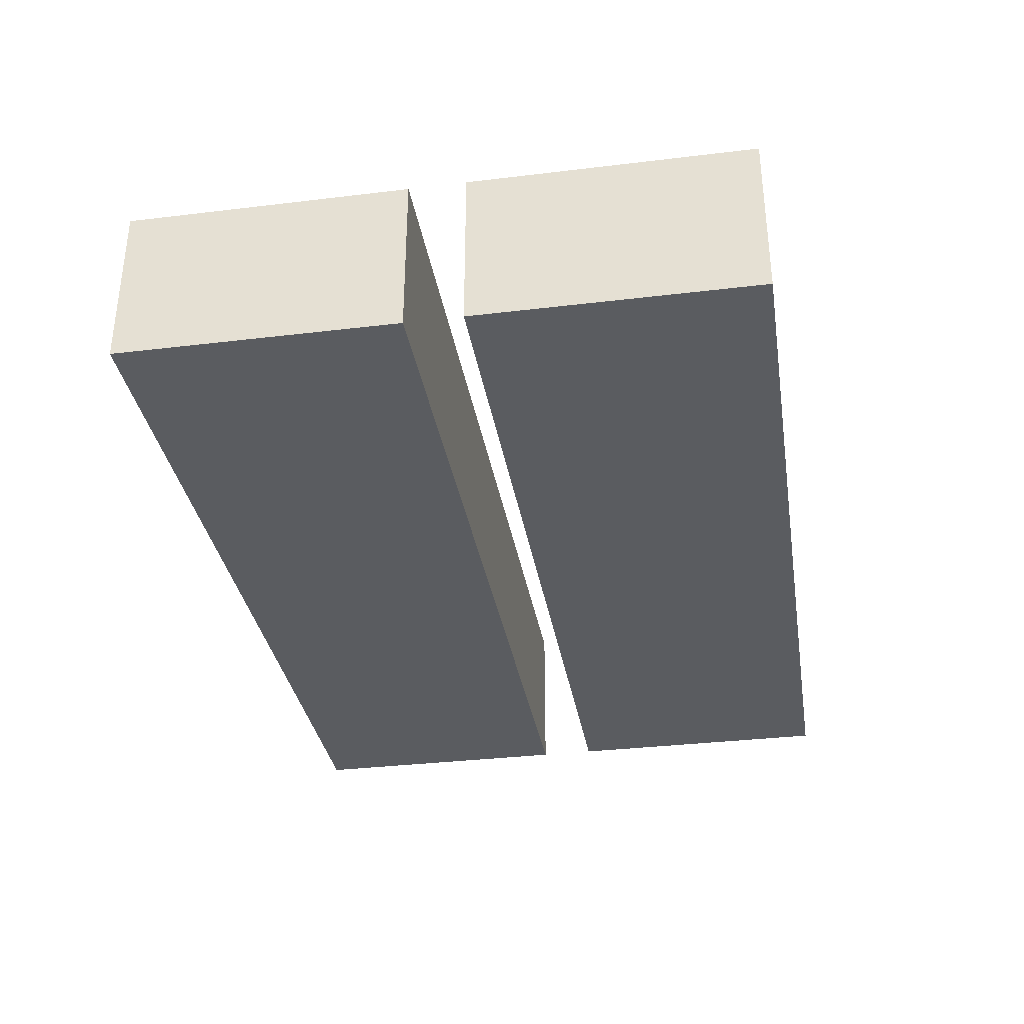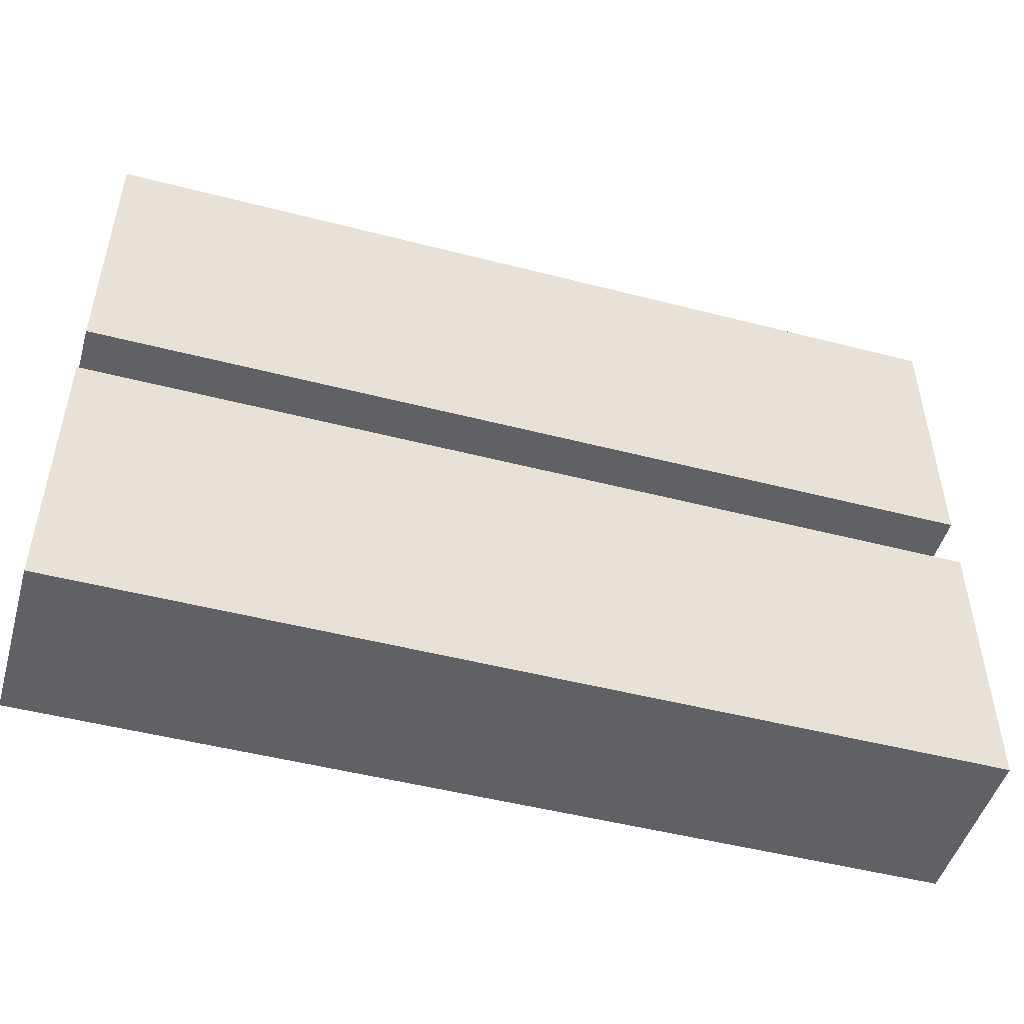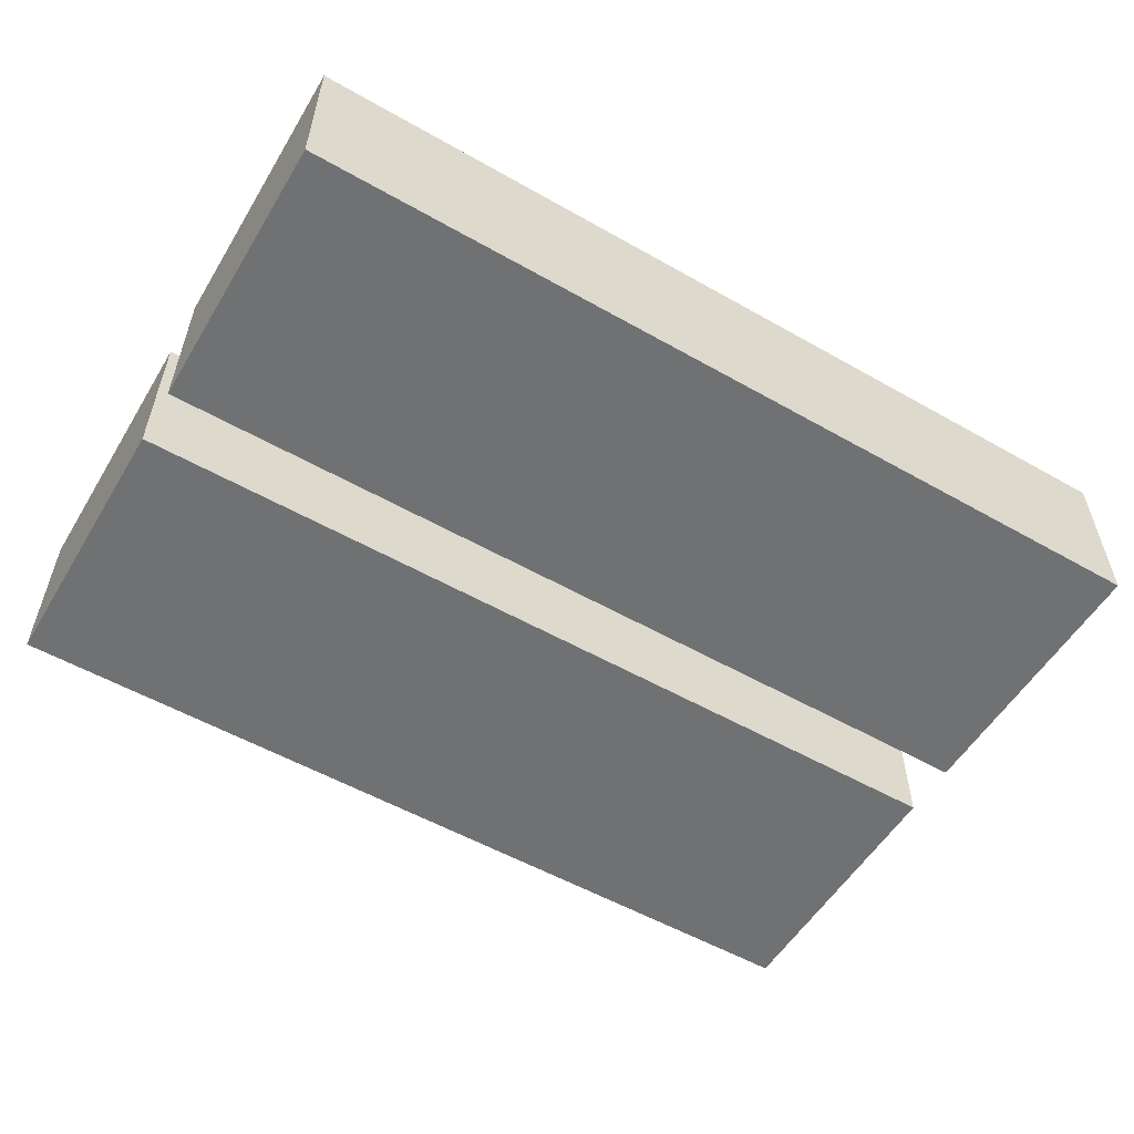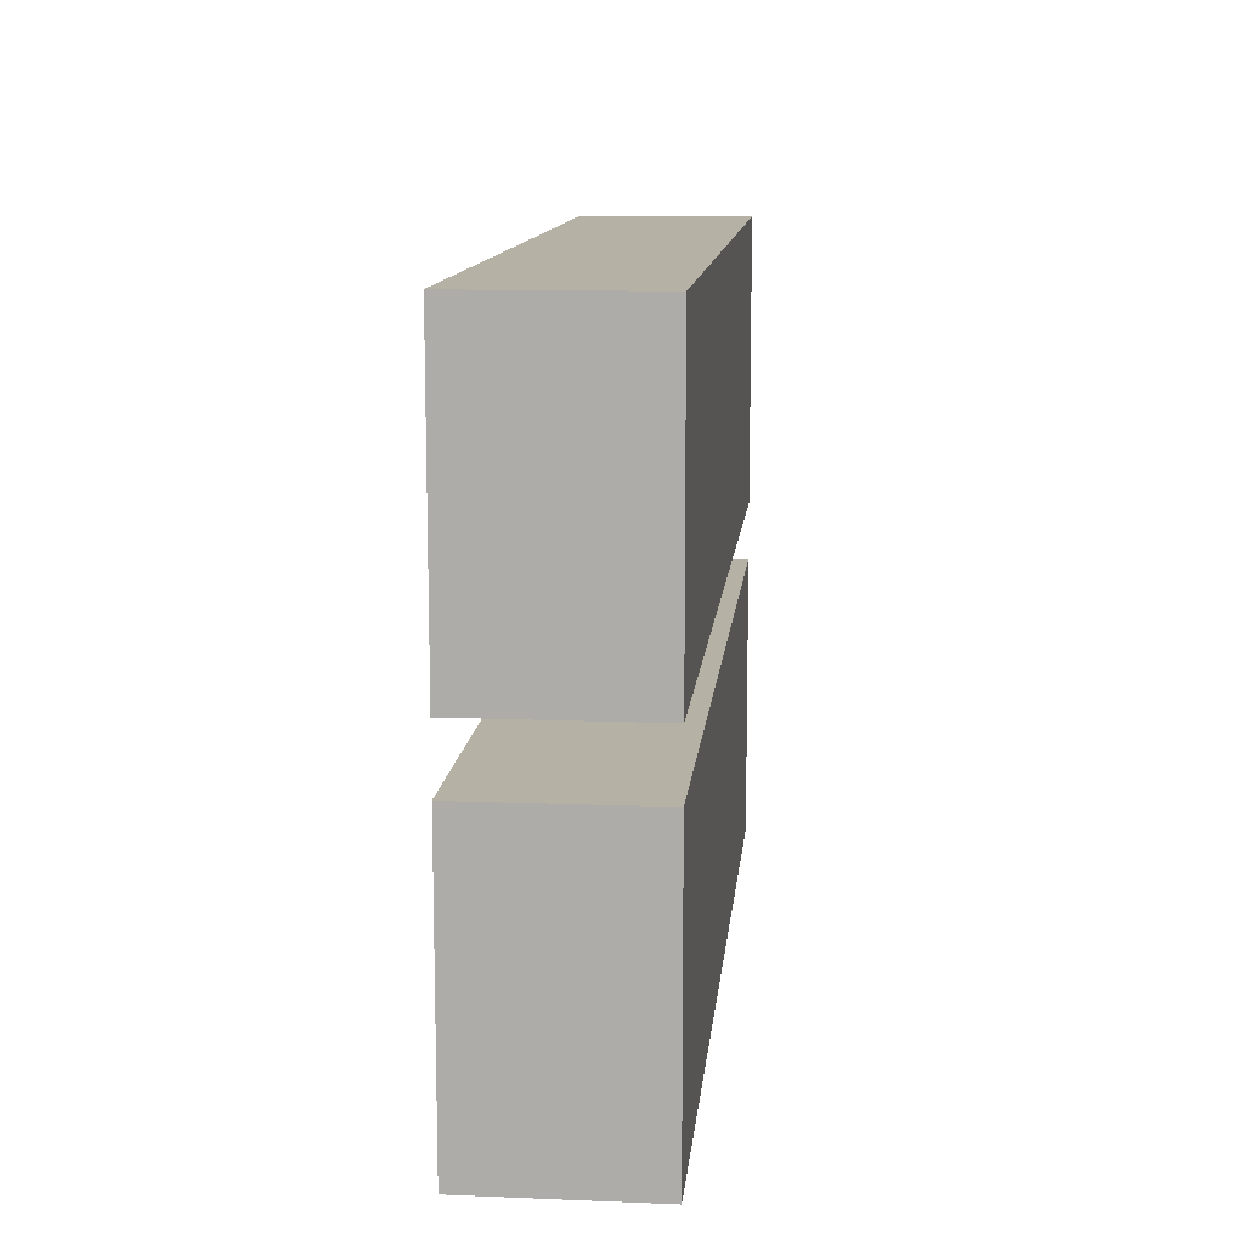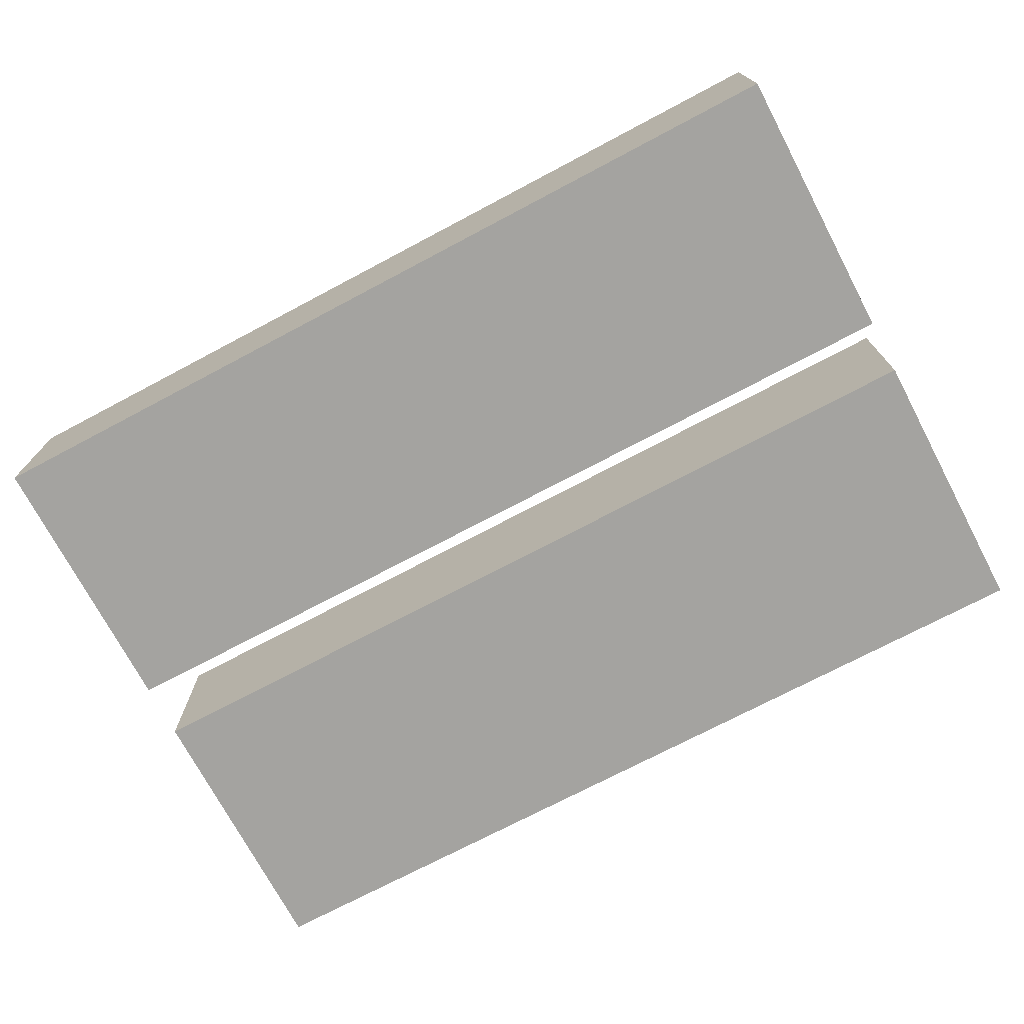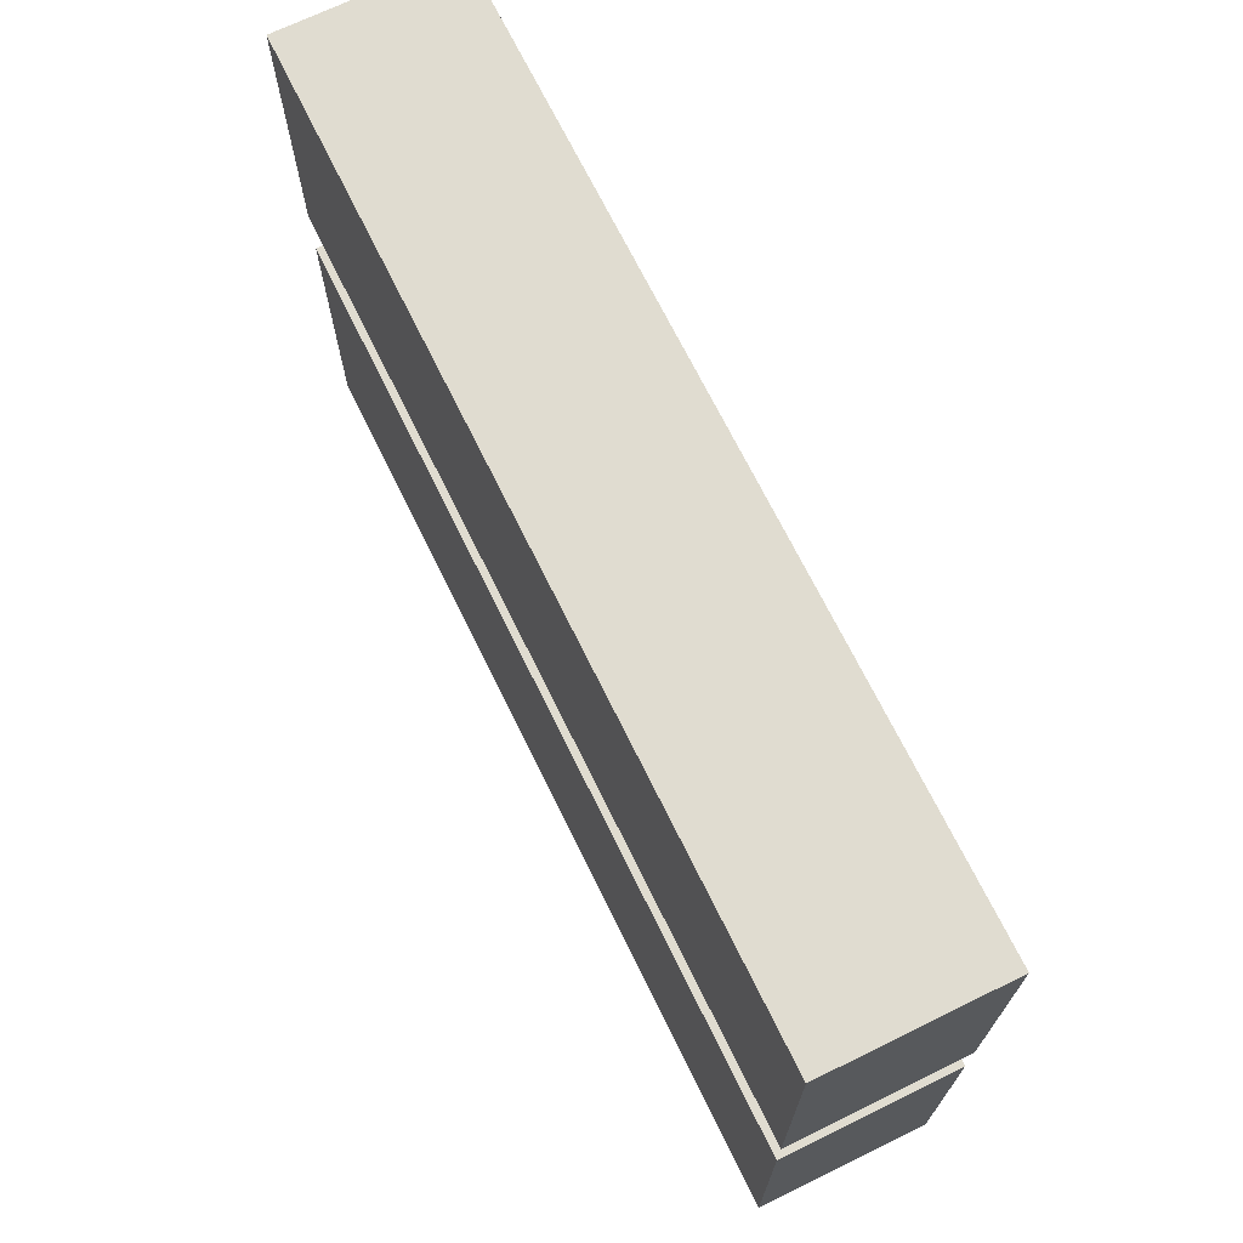
<metadata>
{"format":"obj","ext":"obj","renderer":"f3d","projection":"perspective","resolution":1024,"background":"white","views":[{"elev":-33.9,"azim":-80.7,"up":"+Z"},{"elev":-49.1,"azim":164.0,"up":"+Y"},{"elev":-55.1,"azim":149.1,"up":"+Z"},{"elev":12.0,"azim":95.5,"up":"+Y"},{"elev":-72.9,"azim":-152.1,"up":"+Z"},{"elev":69.7,"azim":-116.1,"up":"+Y"}]}
</metadata>
<code>
o SkrinZedDouble
v 3.514 1.158 -1.678
v 3.514 1.442 -1.678
v 3.514 1.158 -1.508
v 3.514 1.442 -1.508
v 2.609 1.158 -1.678
v 2.609 1.442 -1.678
v 2.609 1.158 -1.508
v 2.609 1.442 -1.508
v 3.492 1.164 -1.508
v 3.492 1.435 -1.508
v 2.631 1.164 -1.508
v 2.631 1.435 -1.508
v 2.631 1.3 -1.508
v 3.061 1.164 -1.508
v 3.061 1.435 -1.508
v 3.492 1.3 -1.508
v 2.846 1.435 -1.508
v 2.846 1.164 -1.508
v 2.846 1.3 -1.508
v 3.277 1.164 -1.508
v 3.277 1.435 -1.508
v 3.277 1.3 -1.508
v 2.838 1.43 -1.508
v 2.639 1.43 -1.508
v 2.639 1.305 -1.508
v 2.838 1.305 -1.508
v 2.838 1.43 -1.573
v 2.639 1.43 -1.573
v 2.639 1.305 -1.573
v 2.838 1.305 -1.573
v 2.638 1.295 -1.508
v 2.638 1.169 -1.508
v 2.839 1.169 -1.508
v 2.839 1.295 -1.508
v 2.638 1.295 -1.595
v 2.638 1.169 -1.595
v 2.839 1.169 -1.595
v 2.839 1.295 -1.595
v 3.484 1.43 -1.508
v 3.484 1.305 -1.508
v 3.285 1.305 -1.508
v 3.285 1.43 -1.508
v 3.484 1.43 -1.619
v 3.484 1.305 -1.619
v 3.285 1.305 -1.619
v 3.285 1.43 -1.619
v 3.286 1.17 -1.508
v 3.483 1.17 -1.508
v 3.483 1.294 -1.508
v 3.286 1.294 -1.508
v 3.286 1.17 -1.632
v 3.483 1.17 -1.632
v 3.483 1.294 -1.632
v 3.286 1.294 -1.632
v 2.857 1.171 -1.565
v 3.061 1.171 -1.565
v 3.266 1.429 -1.565
v 3.061 1.429 -1.565
v 3.061 1.3 -1.565
v 2.857 1.3 -1.565
v 2.857 1.429 -1.565
v 3.266 1.171 -1.565
v 3.266 1.3 -1.565
v 3.514 1.5 -1.508
v 3.514 1.5 -1.678
v 3.514 1.784 -1.678
v 3.514 1.784 -1.508
v 2.609 1.5 -1.508
v 2.609 1.784 -1.508
v 2.609 1.5 -1.678
v 2.609 1.784 -1.678
v 2.631 1.642 -1.508
v 2.631 1.506 -1.508
v 3.277 1.506 -1.508
v 3.492 1.506 -1.508
v 2.846 1.777 -1.508
v 2.631 1.777 -1.508
v 3.492 1.642 -1.508
v 3.492 1.777 -1.508
v 2.846 1.506 -1.508
v 3.061 1.506 -1.508
v 3.277 1.777 -1.508
v 3.061 1.777 -1.508
v 3.266 1.513 -1.565
v 3.277 1.642 -1.508
v 3.266 1.642 -1.565
v 3.061 1.771 -1.565
v 2.846 1.642 -1.508
v 2.857 1.771 -1.565
v 2.838 1.772 -1.508
v 2.639 1.772 -1.508
v 2.639 1.647 -1.508
v 2.838 1.647 -1.508
v 2.838 1.772 -1.573
v 2.639 1.772 -1.573
v 2.639 1.647 -1.573
v 2.838 1.647 -1.573
v 2.638 1.638 -1.508
v 2.638 1.511 -1.508
v 2.839 1.511 -1.508
v 2.839 1.638 -1.508
v 2.638 1.638 -1.595
v 2.638 1.511 -1.595
v 2.839 1.511 -1.595
v 2.839 1.638 -1.595
v 3.484 1.772 -1.508
v 3.484 1.647 -1.508
v 3.285 1.647 -1.508
v 3.285 1.772 -1.508
v 3.484 1.772 -1.619
v 3.484 1.647 -1.619
v 3.285 1.647 -1.619
v 3.285 1.772 -1.619
v 3.286 1.512 -1.508
v 3.483 1.512 -1.508
v 3.483 1.636 -1.508
v 3.286 1.636 -1.508
v 3.286 1.512 -1.632
v 3.483 1.512 -1.632
v 3.483 1.636 -1.632
v 3.286 1.636 -1.632
v 2.857 1.513 -1.565
v 3.061 1.513 -1.565
v 3.266 1.771 -1.565
v 3.061 1.642 -1.565
v 2.857 1.642 -1.565
f 1 2 4 3
f 7 8 6 5
f 5 6 2 1
f 3 7 5 1
f 8 4 2 6
f 11 18 33 32
f 4 8 12 17 15 21 10
f 3 4 10 16 9
f 8 7 11 13 12
f 7 3 9 20 14 18 11
f 21 15 58 57
f 14 20 62 56
f 12 13 25 24
f 20 22 63 62
f 15 17 61 58
f 21 22 41 42
f 9 16 49 48
f 25 26 30 29
f 19 17 23 26
f 17 12 24 23
f 13 19 26 25
f 27 28 29 30
f 23 24 28 27
f 26 23 27 30
f 24 25 29 28
f 33 34 38 37
f 13 11 32 31
f 18 19 34 33
f 19 13 31 34
f 38 35 36 37
f 32 33 37 36
f 34 31 35 38
f 31 32 36 35
f 42 41 45 46
f 16 10 39 40
f 10 21 42 39
f 22 16 40 41
f 43 46 45 44
f 41 40 44 45
f 39 42 46 43
f 40 39 43 44
f 50 47 51 54
f 16 22 50 49
f 22 20 47 50
f 20 9 48 47
f 53 54 51 52
f 48 49 53 52
f 49 50 54 53
f 47 48 52 51
f 63 59 56 62
f 57 58 59 63
f 58 61 60 59
f 59 60 55 56
f 17 19 60 61
f 22 21 57 63
f 19 18 55 60
f 18 14 56 55
f 65 66 67 64
f 68 69 71 70
f 70 71 66 65
f 64 68 70 65
f 69 67 66 71
f 73 80 100 99
f 67 69 77 76 83 82 79
f 64 67 79 78 75
f 69 68 73 72 77
f 68 64 75 74 81 80 73
f 82 83 87 124
f 81 74 84 123
f 77 72 92 91
f 74 85 86 84
f 83 76 89 87
f 82 85 108 109
f 75 78 116 115
f 92 93 97 96
f 88 76 90 93
f 76 77 91 90
f 72 88 93 92
f 94 95 96 97
f 90 91 95 94
f 93 90 94 97
f 91 92 96 95
f 100 101 105 104
f 72 73 99 98
f 80 88 101 100
f 88 72 98 101
f 105 102 103 104
f 99 100 104 103
f 101 98 102 105
f 98 99 103 102
f 109 108 112 113
f 78 79 106 107
f 79 82 109 106
f 85 78 107 108
f 110 113 112 111
f 108 107 111 112
f 106 109 113 110
f 107 106 110 111
f 117 114 118 121
f 78 85 117 116
f 85 74 114 117
f 74 75 115 114
f 120 121 118 119
f 115 116 120 119
f 116 117 121 120
f 114 115 119 118
f 86 125 123 84
f 124 87 125 86
f 87 89 126 125
f 125 126 122 123
f 76 88 126 89
f 85 82 124 86
f 88 80 122 126
f 80 81 123 122

</code>
